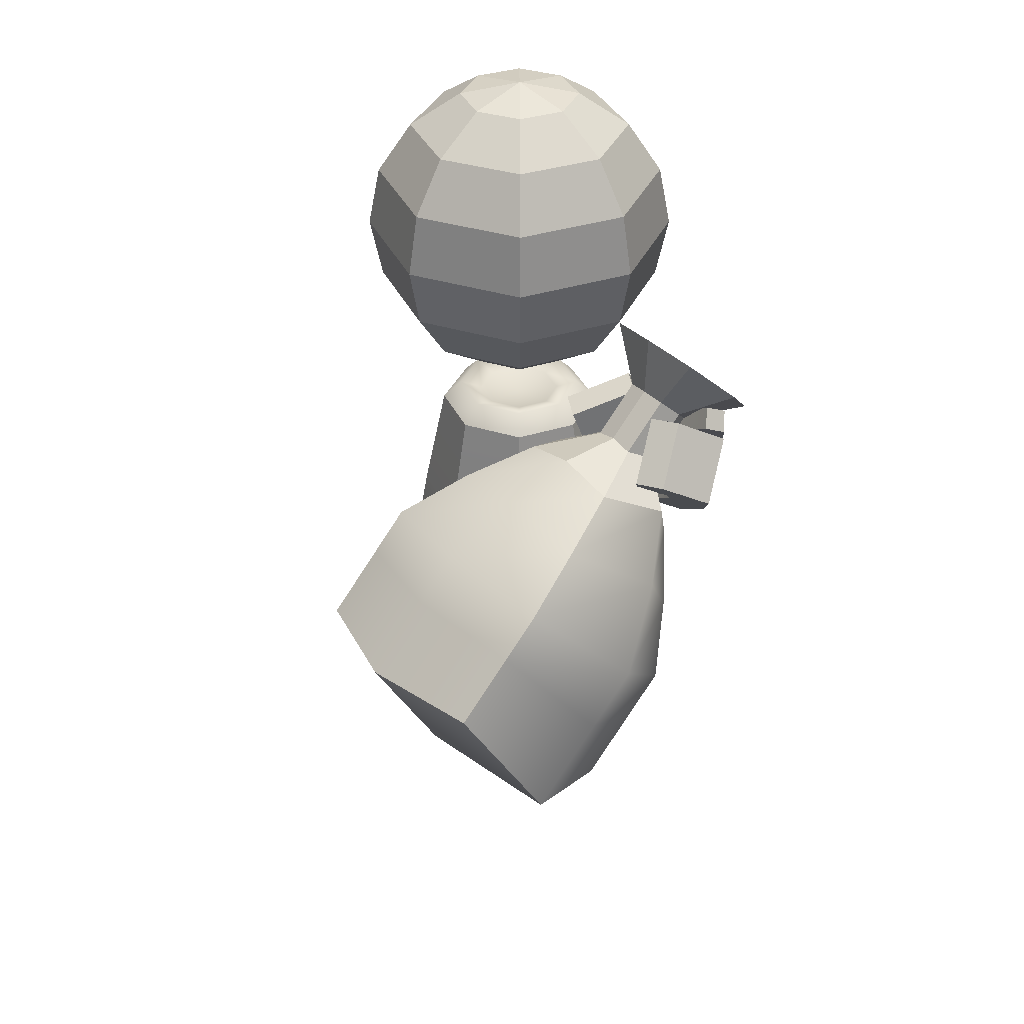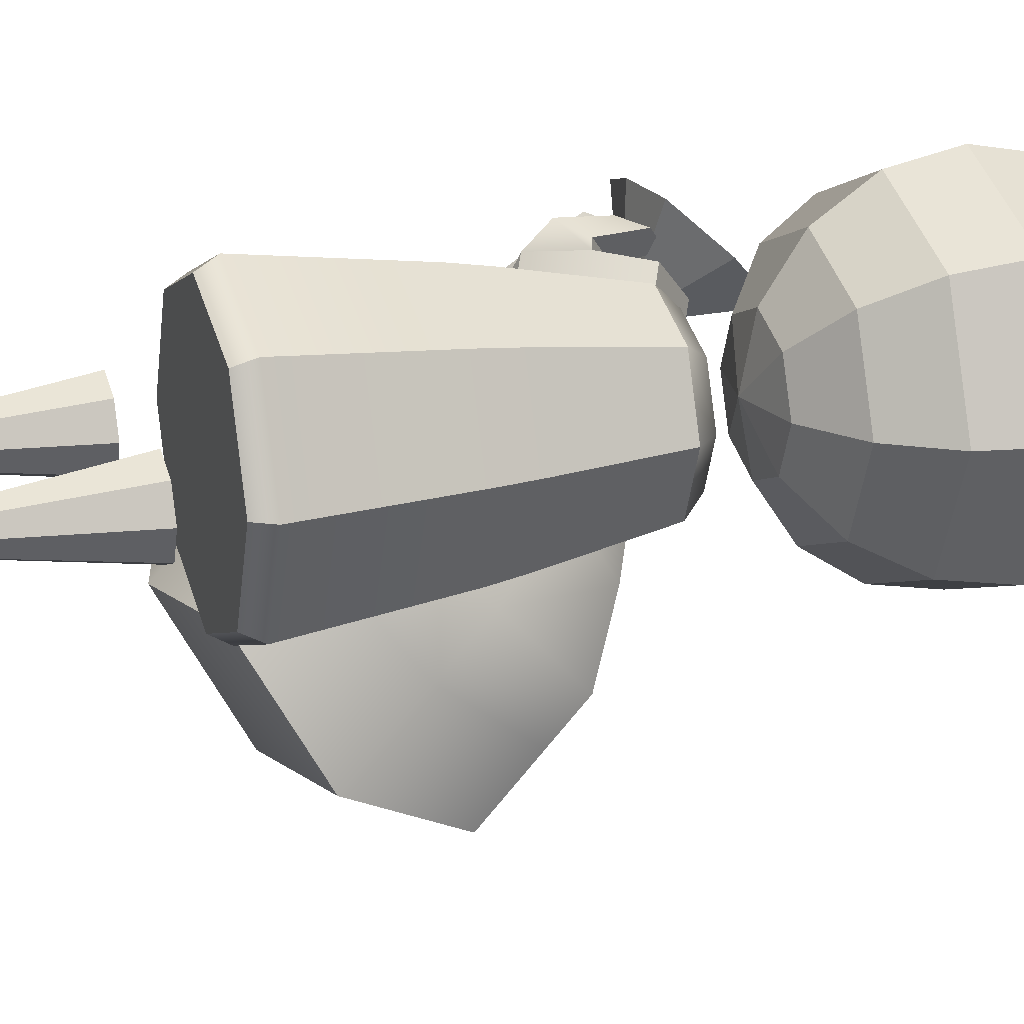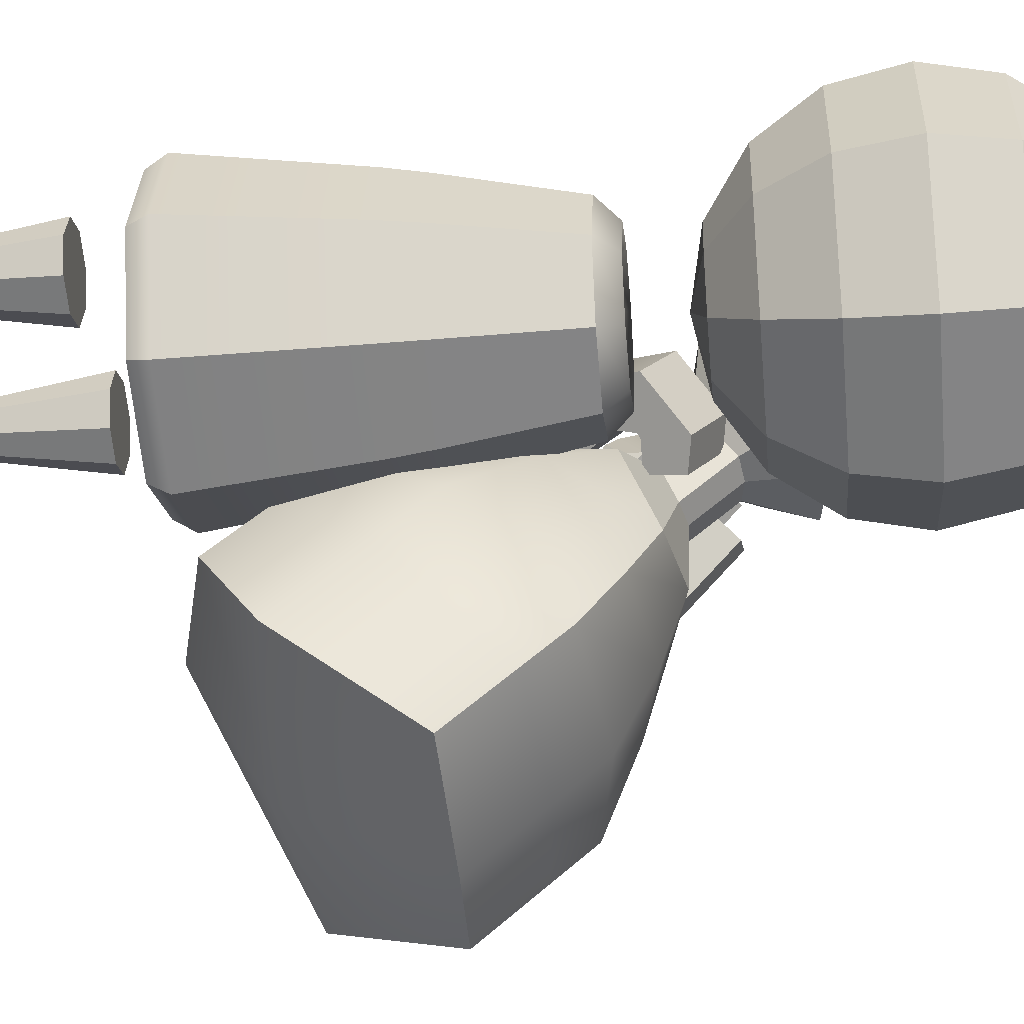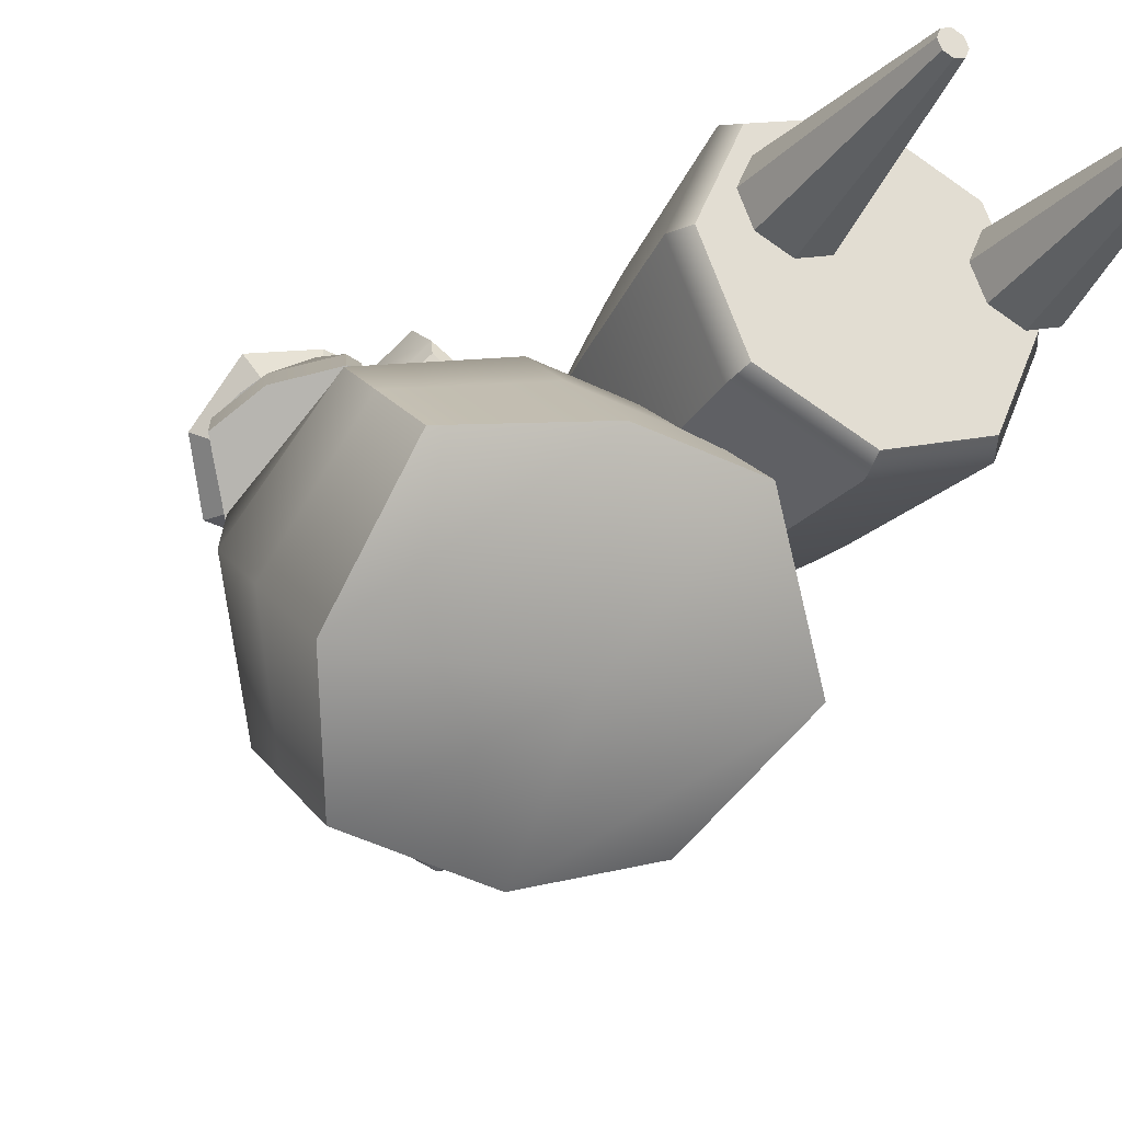
<metadata>
{"format":"obj","ext":"obj","renderer":"f3d","projection":"perspective","resolution":1024,"background":"white","views":[{"elev":36.4,"azim":-135.2,"up":"+Y"},{"elev":20.8,"azim":71.2,"up":"+Z"},{"elev":-37.8,"azim":95.4,"up":"+Z"},{"elev":-30.1,"azim":-27.7,"up":"+Z"}]}
</metadata>
<code>
g default
v 0.3218 4.402 -0.3218
v -0 4.402 -0.4551
v -0.3218 4.402 -0.3218
v -0.4551 4.402 0
v -0.3218 4.402 0.3218
v -0 4.402 0.4551
v 0.3218 4.402 0.3218
v 0.4551 4.402 0
v 0.5946 4.659 -0.5946
v 0 4.659 -0.8409
v -0.5946 4.659 -0.5946
v -0.8409 4.659 0
v -0.5946 4.659 0.5946
v -0 4.659 0.8409
v 0.5946 4.659 0.5946
v 0.8409 4.659 0
v 0.7769 5.045 -0.7769
v 0 5.045 -1.099
v -0.7769 5.045 -0.7769
v -1.099 5.045 0
v -0.7769 5.045 0.7769
v -0 5.045 1.099
v 0.7769 5.045 0.7769
v 1.099 5.045 0
v 0.8409 5.5 -0.8409
v 0 5.5 -1.189
v -0.8409 5.5 -0.8409
v -1.189 5.5 0
v -0.8409 5.5 0.8409
v -0 5.5 1.189
v 0.8409 5.5 0.8409
v 1.189 5.5 0
v 0.7769 5.955 -0.7769
v 0 5.955 -1.099
v -0.7769 5.955 -0.7769
v -1.099 5.955 -0
v -0.7769 5.955 0.7769
v -0 5.955 1.099
v 0.7769 5.955 0.7769
v 1.099 5.955 -0
v 0.5946 6.341 -0.5946
v 0 6.341 -0.8409
v -0.5946 6.341 -0.5946
v -0.8409 6.341 -0
v -0.5946 6.341 0.5946
v -0 6.341 0.8409
v 0.5946 6.341 0.5946
v 0.8409 6.341 -0
v 0.3218 6.599 -0.3218
v 0 6.599 -0.4551
v -0.3218 6.599 -0.3218
v -0.4551 6.599 -0
v -0.3218 6.599 0.3218
v 0 6.599 0.4551
v 0.3218 6.599 0.3218
v 0.4551 6.599 -0
v -0 4.311 0
v 0 6.69 -0
g Character_Base_Rig:Mesh_Head
f 1 2 10 9
f 2 3 11 10
f 3 4 12 11
f 4 5 13 12
f 5 6 14 13
f 6 7 15 14
f 7 8 16 15
f 8 1 9 16
f 9 10 18 17
f 10 11 19 18
f 11 12 20 19
f 12 13 21 20
f 13 14 22 21
f 14 15 23 22
f 15 16 24 23
f 16 9 17 24
f 17 18 26 25
f 18 19 27 26
f 19 20 28 27
f 20 21 29 28
f 21 22 30 29
f 22 23 31 30
f 23 24 32 31
f 24 17 25 32
f 25 26 34 33
f 26 27 35 34
f 27 28 36 35
f 28 29 37 36
f 29 30 38 37
f 30 31 39 38
f 31 32 40 39
f 32 25 33 40
f 33 34 42 41
f 34 35 43 42
f 35 36 44 43
f 36 37 45 44
f 37 38 46 45
f 38 39 47 46
f 39 40 48 47
f 40 33 41 48
f 41 42 50 49
f 42 43 51 50
f 43 44 52 51
f 44 45 53 52
f 45 46 54 53
f 46 47 55 54
f 47 48 56 55
f 48 41 49 56
f 2 1 57
f 3 2 57
f 4 3 57
f 5 4 57
f 6 5 57
f 7 6 57
f 8 7 57
f 1 8 57
f 49 50 58
f 50 51 58
f 51 52 58
f 52 53 58
f 53 54 58
f 54 55 58
f 55 56 58
f 56 49 58
g Character_Base_Rig:skinCluster1Set Character_Base_Rig:tweakSet1
v 0.6382 1.573 -0.6382
v 0 1.573 -0.9026
v -0.6382 1.573 -0.6382
v -0.9026 1.573 0
v -0.6382 1.573 0.6382
v 0 1.573 0.9026
v 0.6382 1.573 0.6382
v 0.9026 1.573 0
v 0.444 3.856 -0.444
v 0 3.856 -0.628
v -0.444 3.856 -0.444
v -0.628 3.856 0
v -0.444 3.856 0.444
v 0 3.856 0.628
v 0.444 3.856 0.444
v 0.628 3.856 0
v -0 1.573 0
v 0 3.901 0
v 0.5922 2.785 -0.5922
v 0 2.785 -0.8375
v -0.5922 2.785 -0.5922
v -0.8375 2.785 0
v -0.5922 2.785 0.5922
v 0 2.785 0.8375
v 0.5922 2.785 0.5922
v 0.8375 2.785 0
v -0.222 3.943 -0.222
v 0 3.943 -0.314
v 0.222 3.943 -0.222
v 0.314 3.943 0
v 0.222 3.943 0.222
v 0 3.943 0.314
v -0.222 3.943 0.222
v -0.314 3.943 0
v 0.3443 3.996 -0.3443
v 0 3.996 -0.487
v -0.3443 3.996 -0.3443
v -0.487 3.996 0
v -0.3443 3.996 0.3443
v 0 3.996 0.487
v 0.3443 3.996 0.3443
v 0.487 3.996 0
v 0.6947 1.703 -0.6947
v 0 1.703 -0.9825
v -0.6947 1.703 -0.6947
v -0.9825 1.703 0
v -0.6947 1.703 0.6947
v 0 1.703 0.9825
v 0.6947 1.703 0.6947
v 0.9825 1.703 0
v 0.5611 3.039 -0.5611
v 0.7935 3.039 0
v 0.5611 3.039 0.5611
v 0 3.039 0.7935
v -0.5611 3.039 0.5611
v -0.7935 3.039 0
v -0.5611 3.039 -0.5611
v 0 3.039 -0.7935
v 0.6159 2.535 -0.6159
v 0.871 2.535 0
v 0.6159 2.535 0.6159
v 0 2.535 0.871
v -0.6159 2.535 0.6159
v -0.871 2.535 0
v -0.6159 2.535 -0.6159
v 0 2.535 -0.871
g Character_Base_Rig:Mesh_Body
f 77 78 116 109
f 78 79 115 116
f 79 80 114 115
f 80 81 113 114
f 81 82 112 113
f 82 83 111 112
f 83 84 110 111
f 84 77 109 110
f 60 59 75
f 61 60 75
f 62 61 75
f 63 62 75
f 64 63 75
f 65 64 75
f 66 65 75
f 59 66 75
f 93 94 86 87
f 94 95 85 86
f 95 96 92 85
f 96 97 91 92
f 97 98 90 91
f 98 99 89 90
f 99 100 88 89
f 100 93 87 88
f 101 102 124 117
f 102 103 123 124
f 103 104 122 123
f 104 105 121 122
f 105 106 120 121
f 106 107 119 120
f 107 108 118 119
f 108 101 117 118
f 86 85 76
f 87 86 76
f 88 87 76
f 89 88 76
f 90 89 76
f 91 90 76
f 92 91 76
f 85 92 76
f 67 68 94 93
f 68 69 95 94
f 69 70 96 95
f 70 71 97 96
f 71 72 98 97
f 72 73 99 98
f 73 74 100 99
f 74 67 93 100
f 59 60 102 101
f 60 61 103 102
f 61 62 104 103
f 62 63 105 104
f 63 64 106 105
f 64 65 107 106
f 65 66 108 107
f 66 59 101 108
f 110 109 67 74
f 111 110 74 73
f 112 111 73 72
f 113 112 72 71
f 114 113 71 70
f 115 114 70 69
f 116 115 69 68
f 109 116 68 67
f 118 117 77 84
f 119 118 84 83
f 120 119 83 82
f 121 120 82 81
f 122 121 81 80
f 123 122 80 79
f 124 123 79 78
f 117 124 78 77
g default
v -0.5401 -0.006173 -0.05579
v -0.5959 -0.006173 -0.0789
v -0.6517 -0.006173 -0.05579
v -0.6748 -0.006173 0
v -0.6517 -0.006173 0.05579
v -0.5959 -0.006173 0.0789
v -0.5401 -0.006173 0.05579
v -0.517 -0.006173 0
v -0.3979 1.258 -0.198
v -0.5959 1.258 -0.28
v -0.7938 1.258 -0.198
v -0.8759 1.258 -0
v -0.7938 1.258 0.198
v -0.5959 1.258 0.28
v -0.3979 1.258 0.198
v -0.3159 1.258 -0
v -0.5959 -0.006173 0
v -0.5959 1.258 -0
g Character_Base_Rig:Mesh_Leg_R
f 125 126 134 133
f 126 127 135 134
f 127 128 136 135
f 128 129 137 136
f 129 130 138 137
f 130 131 139 138
f 131 132 140 139
f 132 125 133 140
f 126 125 141
f 127 126 141
f 128 127 141
f 129 128 141
f 130 129 141
f 131 130 141
f 132 131 141
f 125 132 141
f 133 134 142
f 134 135 142
f 135 136 142
f 136 137 142
f 137 138 142
f 138 139 142
f 139 140 142
f 140 133 142
g default
v 0.6518 -0.006173 -0.05579
v 0.596 -0.006173 -0.0789
v 0.5402 -0.006173 -0.05579
v 0.5171 -0.006173 0
v 0.5402 -0.006173 0.05579
v 0.596 -0.006173 0.0789
v 0.6518 -0.006173 0.05579
v 0.6749 -0.006173 0
v 0.794 1.258 -0.198
v 0.596 1.258 -0.28
v 0.398 1.258 -0.198
v 0.316 1.258 -0
v 0.398 1.258 0.198
v 0.596 1.258 0.28
v 0.794 1.258 0.198
v 0.876 1.258 -0
v 0.596 -0.006173 0
v 0.596 1.258 -0
g Character_Base_Rig:Mesh_Leg_L
f 143 144 152 151
f 144 145 153 152
f 145 146 154 153
f 146 147 155 154
f 147 148 156 155
f 148 149 157 156
f 149 150 158 157
f 150 143 151 158
f 144 143 159
f 145 144 159
f 146 145 159
f 147 146 159
f 148 147 159
f 149 148 159
f 150 149 159
f 143 150 159
f 151 152 160
f 152 153 160
f 153 154 160
f 154 155 160
f 155 156 160
f 156 157 160
f 157 158 160
f 158 151 160
g default
v -2.082 1.775 -1.273
v -1.253 1.564 -1.124
v -0.414 1.775 -1.063
v -2.164 2.449 -0.6217
v -1.346 2.324 -0.3891
v -0.4964 2.449 -0.4109
v -1.808 3.47 -0.177
v -1.394 3.45 -0.01481
v -0.9518 3.47 -0.06871
v -1.972 3.888 -0.4248
v -0.7315 3.888 -0.2681
v -1.727 4.103 -0.8205
v -1.296 4.211 -0.789
v -0.8704 4.103 -0.7123
v -2.005 3.681 -1.875
v -1.156 3.806 -1.897
v -0.338 3.681 -1.664
v -1.923 3.007 -2.527
v -1.063 3.046 -2.632
v -0.2556 3.007 -2.316
v -2.352 2.193 -2.139
v -1.131 2.082 -2.093
v 0.0632 2.193 -1.833
v -0.04335 3.065 -0.9903
v -2.459 3.065 -1.296
v -1.557 3.933 -0.07751
v -1.394 3.925 -0.01371
v -1.621 4.097 -0.1751
v -1.22 3.933 -0.03492
v -1.133 4.097 -0.1134
v -1.355 4.224 -0.3184
v -1.525 4.182 -0.3308
v -1.188 4.182 -0.2882
v -1.597 4.264 0.2424
v -1.432 4.238 0.2894
v -1.657 4.388 0.1063
v -1.26 4.264 0.285
v -1.169 4.388 0.1679
v -1.393 4.538 -0.01523
v -1.565 4.513 -0.01082
v -1.228 4.513 0.03177
v -1.892 4.331 0.6318
v -1.49 4.269 0.7463
v -2.037 4.634 0.3
v -1.071 4.331 0.7356
v -0.8482 4.634 0.4503
v -1.396 4.999 0.003913
v -1.814 4.937 0.01465
v -0.9933 4.937 0.1184
v -1.801 4.393 0.5794
v -1.48 4.344 0.6706
v -1.916 4.634 0.3153
v -1.147 4.393 0.6621
v -0.9695 4.634 0.435
v -1.405 4.925 0.07961
v -1.739 4.876 0.08816
v -1.085 4.876 0.1708
v -1.532 4.362 0.2507
v -1.431 4.347 0.2796
v -1.419 4.439 0.1859
v -1.569 4.439 0.167
v -1.325 4.362 0.2768
v -1.269 4.439 0.2049
v -1.407 4.531 0.09228
v -1.513 4.515 0.09499
v -1.306 4.515 0.1212
v -0.5905 3.919 -1.181
v -1.228 4.052 -1.326
v -1.881 3.919 -1.345
v -2.242 3.527 -0.8139
v -2.004 2.965 -0.3745
v -1.375 2.906 -0.1588
v -0.7131 2.965 -0.2114
v -0.3728 3.527 -0.5777
v -0.3051 3.411 -1.924
v -1.119 3.502 -2.19
v -1.973 3.411 -2.135
v -2.416 2.717 -1.632
v -2.131 2.18 -0.8819
v -1.309 2.021 -0.6825
v -0.4635 2.18 -0.6711
v -0.000809 2.717 -1.327
v -1.217 4.423 -0.05461
v -1.16 4.317 0.0993
v -1.249 4.174 0.1986
v -1.422 4.157 0.2108
v -1.586 4.174 0.1561
v -1.648 4.317 0.03761
v -1.554 4.423 -0.0972
v -1.384 4.456 -0.09389
v -1.131 4.168 -0.3644
v -1.061 4.06 -0.1412
v -1.172 3.85 -0.04099
v -1.394 3.84 -0.01391
v -1.602 3.85 -0.09537
v -1.684 4.06 -0.2199
v -1.561 4.168 -0.4187
v -1.344 4.222 -0.4029
v -1.699 3.484 0.1301
v -1.544 3.858 0.4606
v -2.019 3.694 0.04205
v -1.863 4.068 0.3725
v -1.86 3.836 -0.1926
v -1.705 4.21 0.1379
v -1.541 3.625 -0.1046
v -1.386 3.999 0.2259
v -2.203 3.93 -0.1378
v -2.048 4.304 0.1927
v -1.74 4.298 0.05513
v -1.896 3.923 -0.2754
v -2.01 4.137 -0.4633
v -1.854 4.511 -0.1328
v -1.718 4.312 0.02885
v -1.873 3.937 -0.3016
v -1.805 4.124 -0.5456
v -1.65 4.499 -0.2151
v -1.547 4.322 -0.06281
v -1.703 3.947 -0.3933
v -1.49 3.63 0.004569
v -1.386 3.879 0.2241
v -1.491 3.785 0.38
v -1.595 3.536 0.1605
v -1.447 4.217 0.3158
v -1.605 4.075 0.5504
v -1.82 4.318 0.1157
v -1.949 4.202 0.3072
v -1.863 4.512 0.188
v -1.916 4.431 0.347
v -1.94 4.39 0.1009
v -1.993 4.31 0.2598
v -0.9113 3.402 0.0965
v -1.213 3.588 0.4807
v -0.6629 3.702 0.1461
v -0.9652 3.888 0.5303
v -0.8262 3.872 -0.06497
v -1.128 4.058 0.3193
v -1.075 3.572 -0.1145
v -1.377 3.758 0.2697
v -0.5379 4.023 0.08838
v -0.8401 4.21 0.4726
v -1.112 4.175 0.2758
v -0.8093 3.988 -0.1084
v -0.7435 4.275 -0.1957
v -1.046 4.461 0.1886
v -1.134 4.191 0.2506
v -0.8315 4.005 -0.1337
v -0.9226 4.241 -0.3203
v -1.225 4.428 0.06391
v -1.286 4.19 0.1312
v -0.9841 4.003 -0.253
v -1.138 3.526 -0.02264
v -1.339 3.65 0.2326
v -1.23 3.537 0.3728
v -1.03 3.413 0.1175
v -1.396 3.94 0.4309
v -1.233 3.77 0.6419
v -1.177 4.078 0.3722
v -1.014 3.908 0.5832
v -1.406 4.26 0.4444
v -1.277 4.126 0.611
v -1.226 4.393 0.4128
v -1.097 4.259 0.5793
g bagM
f 239 240 165 164
f 240 241 166 165
f 231 232 168 167
f 232 233 169 168
f 218 219 220 221
f 219 222 223 220
f 221 220 224 225
f 220 223 226 224
f 172 173 228 229
f 173 174 227 228
f 175 176 236 237
f 176 177 235 236
f 178 179 182 181
f 179 180 183 182
f 181 182 162 161
f 182 183 163 162
f 242 235 177 184
f 241 242 184 166
f 234 227 174 171
f 233 234 171 169
f 237 238 185 175
f 238 239 164 185
f 229 230 170 172
f 230 231 167 170
f 167 168 254 255
f 170 167 255 256
f 168 169 253 254
f 169 171 252 253
f 173 172 257 258
f 172 170 256 257
f 171 174 251 252
f 174 173 258 251
f 186 187 246 247
f 188 186 247 248
f 187 189 245 246
f 189 190 244 245
f 191 192 249 250
f 192 188 248 249
f 190 193 243 244
f 193 191 250 243
f 194 195 203 202
f 196 194 202 204
f 195 197 205 203
f 197 198 206 205
f 199 200 208 207
f 200 196 204 208
f 198 201 209 206
f 201 199 207 209
f 202 203 211 210
f 204 202 210 212
f 203 205 213 211
f 205 206 214 213
f 207 208 216 215
f 208 204 212 216
f 206 209 217 214
f 209 207 215 217
f 210 211 219 218
f 212 210 218 221
f 211 213 222 219
f 213 214 223 222
f 215 216 225 224
f 216 212 221 225
f 214 217 226 223
f 217 215 224 226
f 228 227 177 176
f 229 228 176 175
f 175 185 230 229
f 185 164 231 230
f 164 165 232 231
f 165 166 233 232
f 166 184 234 233
f 184 177 227 234
f 236 235 180 179
f 237 236 179 178
f 178 181 238 237
f 181 161 239 238
f 161 162 240 239
f 162 163 241 240
f 163 183 242 241
f 183 180 235 242
f 244 243 201 198
f 245 244 198 197
f 246 245 197 195
f 247 246 195 194
f 248 247 194 196
f 249 248 196 200
f 250 249 200 199
f 243 250 199 201
f 252 251 193 190
f 253 252 190 189
f 254 253 189 187
f 255 254 187 186
f 256 255 186 188
f 257 256 188 192
f 258 257 192 191
f 251 258 191 193
f 259 260 262 261
f 275 276 277 278
f 263 264 266 265
f 279 280 281 282
f 288 287 289 290
f 265 259 261 263
f 261 262 268 267
f 262 264 269 268
f 264 263 270 269
f 263 261 267 270
f 267 268 272 271
f 268 269 273 272
f 269 270 274 273
f 270 267 271 274
f 271 272 276 275
f 272 273 277 276
f 273 274 278 277
f 274 271 275 278
f 265 266 280 279
f 266 260 281 280
f 260 259 282 281
f 259 265 279 282
f 260 266 283 284
f 266 264 285 283
f 264 262 286 285
f 262 260 284 286
f 284 283 287 288
f 283 285 289 287
f 285 286 290 289
f 286 284 288 290
f 291 293 294 292
f 307 310 309 308
f 295 297 298 296
f 311 314 313 312
f 320 322 321 319
f 297 295 293 291
f 293 299 300 294
f 294 300 301 296
f 296 301 302 295
f 295 302 299 293
f 299 303 304 300
f 300 304 305 301
f 301 305 306 302
f 302 306 303 299
f 303 307 308 304
f 304 308 309 305
f 305 309 310 306
f 306 310 307 303
f 297 311 312 298
f 298 312 313 292
f 292 313 314 291
f 291 314 311 297
f 292 316 315 298
f 298 315 317 296
f 296 317 318 294
f 294 318 316 292
f 316 320 319 315
f 315 319 321 317
f 317 321 322 318
f 318 322 320 316

</code>
